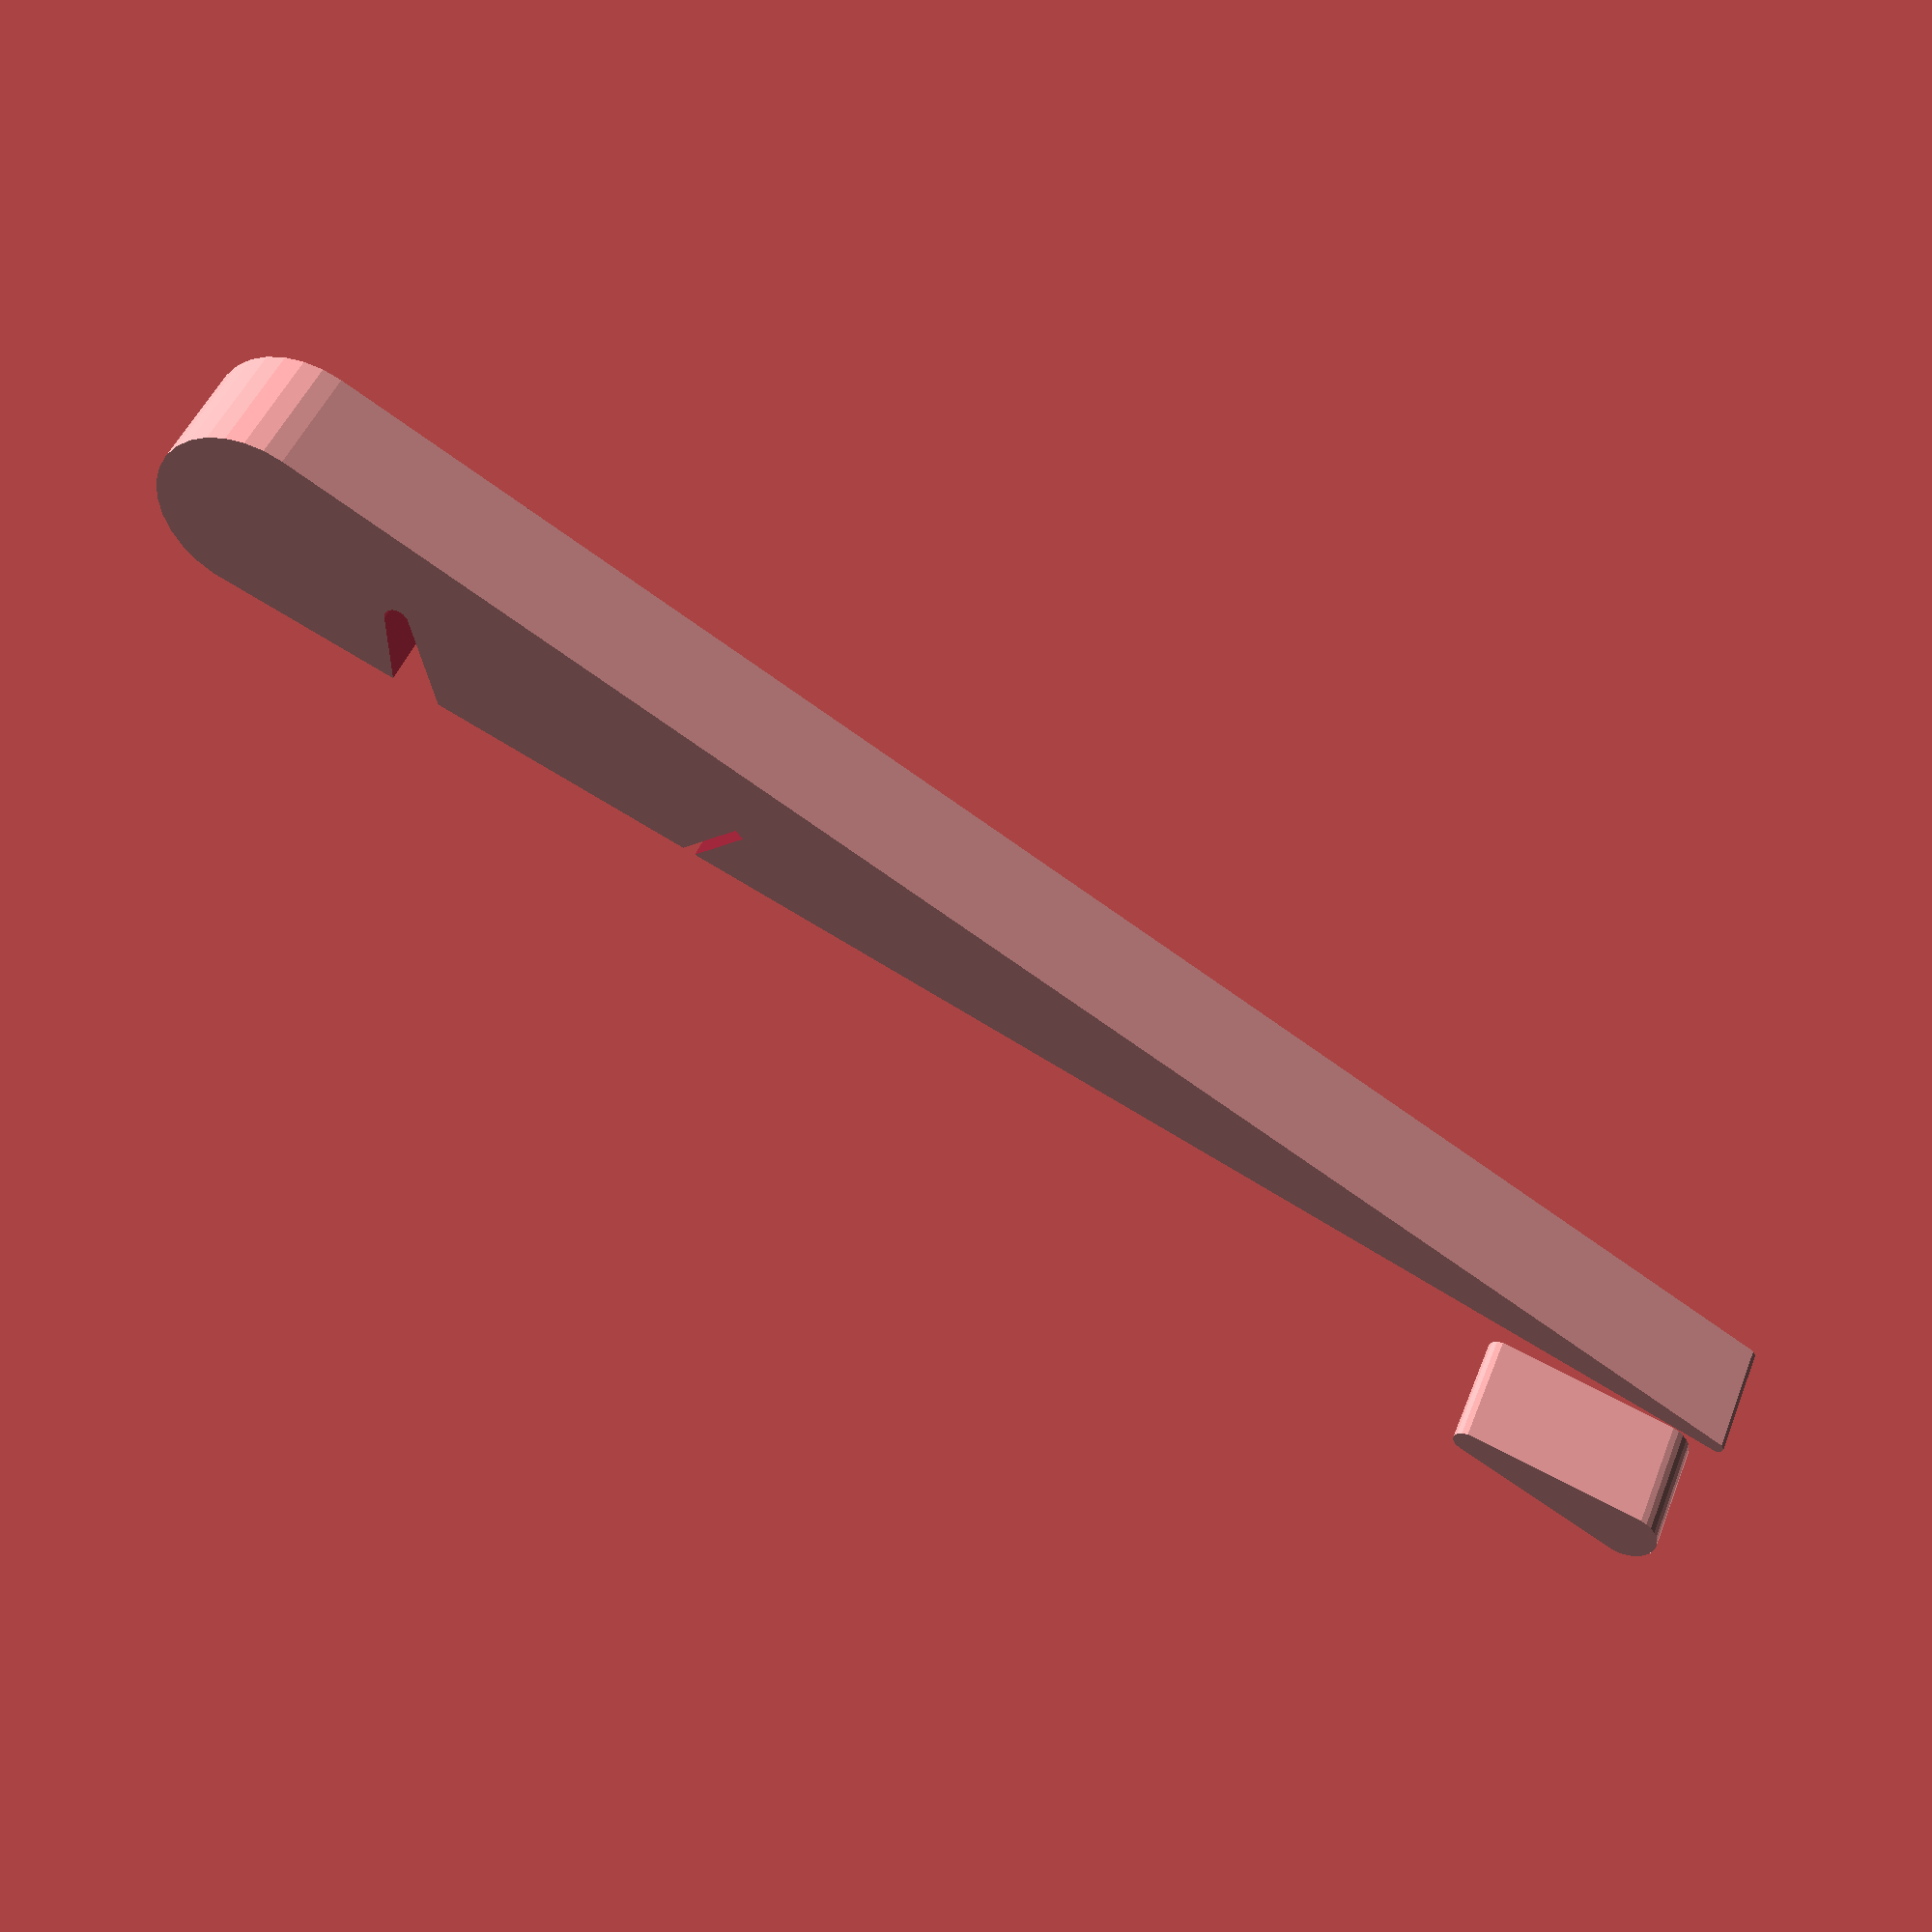
<openscad>
part = "both";  // [first:Block only,second:Wedge only,both:Block and wedge]

width = 10; // [1:1:200]
height = 15; // [10:1:100]
length = 140; // [40:1:300]
paperThickness = 0.45; // [0.05:0.05:2]

/* [HIDDEN] */
$fs=0.5;

module wedge(width)
{
	hull()
	{
		translate([0,0,-15]) rotate([90,0,0]) cylinder(h=width,d=5,center=true);
		rotate([90,0,0]) cylinder(h=width,d=2,center=true);
	}
}

module block(width,height,length,paperThickness)
{
	difference()
	{
		difference()
		{
			/* MAIN BLOCK */
			hull()
			{
				rotate([90,0,0]) cylinder(h=width,d=1,center=true);
				translate([length-height/2,0,height/2])
					rotate([90,0,0])
					cylinder(h=width,d=height,center=true);
			}
			
			/* PAPER INSERT */
			translate([(length-height/2)*0.7,0,-2])
				rotate([0,-30,0])
				cube([paperThickness*2,width*1.1,15],center=true);
		}
		
		/* WEDGE INSERT */
		translate([(length-height/2)*0.9,0,6])
			rotate([0,30,0])
			wedge(width*1.1);
	}
}

module print_part(part)
{
	if (part == "first")
	{
		translate([0,0,width/2]) rotate([90,0,0]) block(width,height,length,paperThickness);
	}
	else if (part == "second")
	{
		translate([0,0,width/2]) rotate([90,0,-90]) wedge(width);
	}
	else if (part == "both")
	{
		translate([0,0,width/2]) rotate([90,0,0]) block(width,height,length,paperThickness);
		translate([15,15,width/2]) rotate([90,0,90]) wedge(width);
	}
	else
	{
		translate([0,0,width/2]) rotate([90,0,0]) block(width,height,length,paperThickness);
		translate([15,15,width/2]) rotate([90,0,90]) wedge(width);
	}
}

print_part(part);


</openscad>
<views>
elev=133.8 azim=22.9 roll=159.5 proj=p view=solid
</views>
